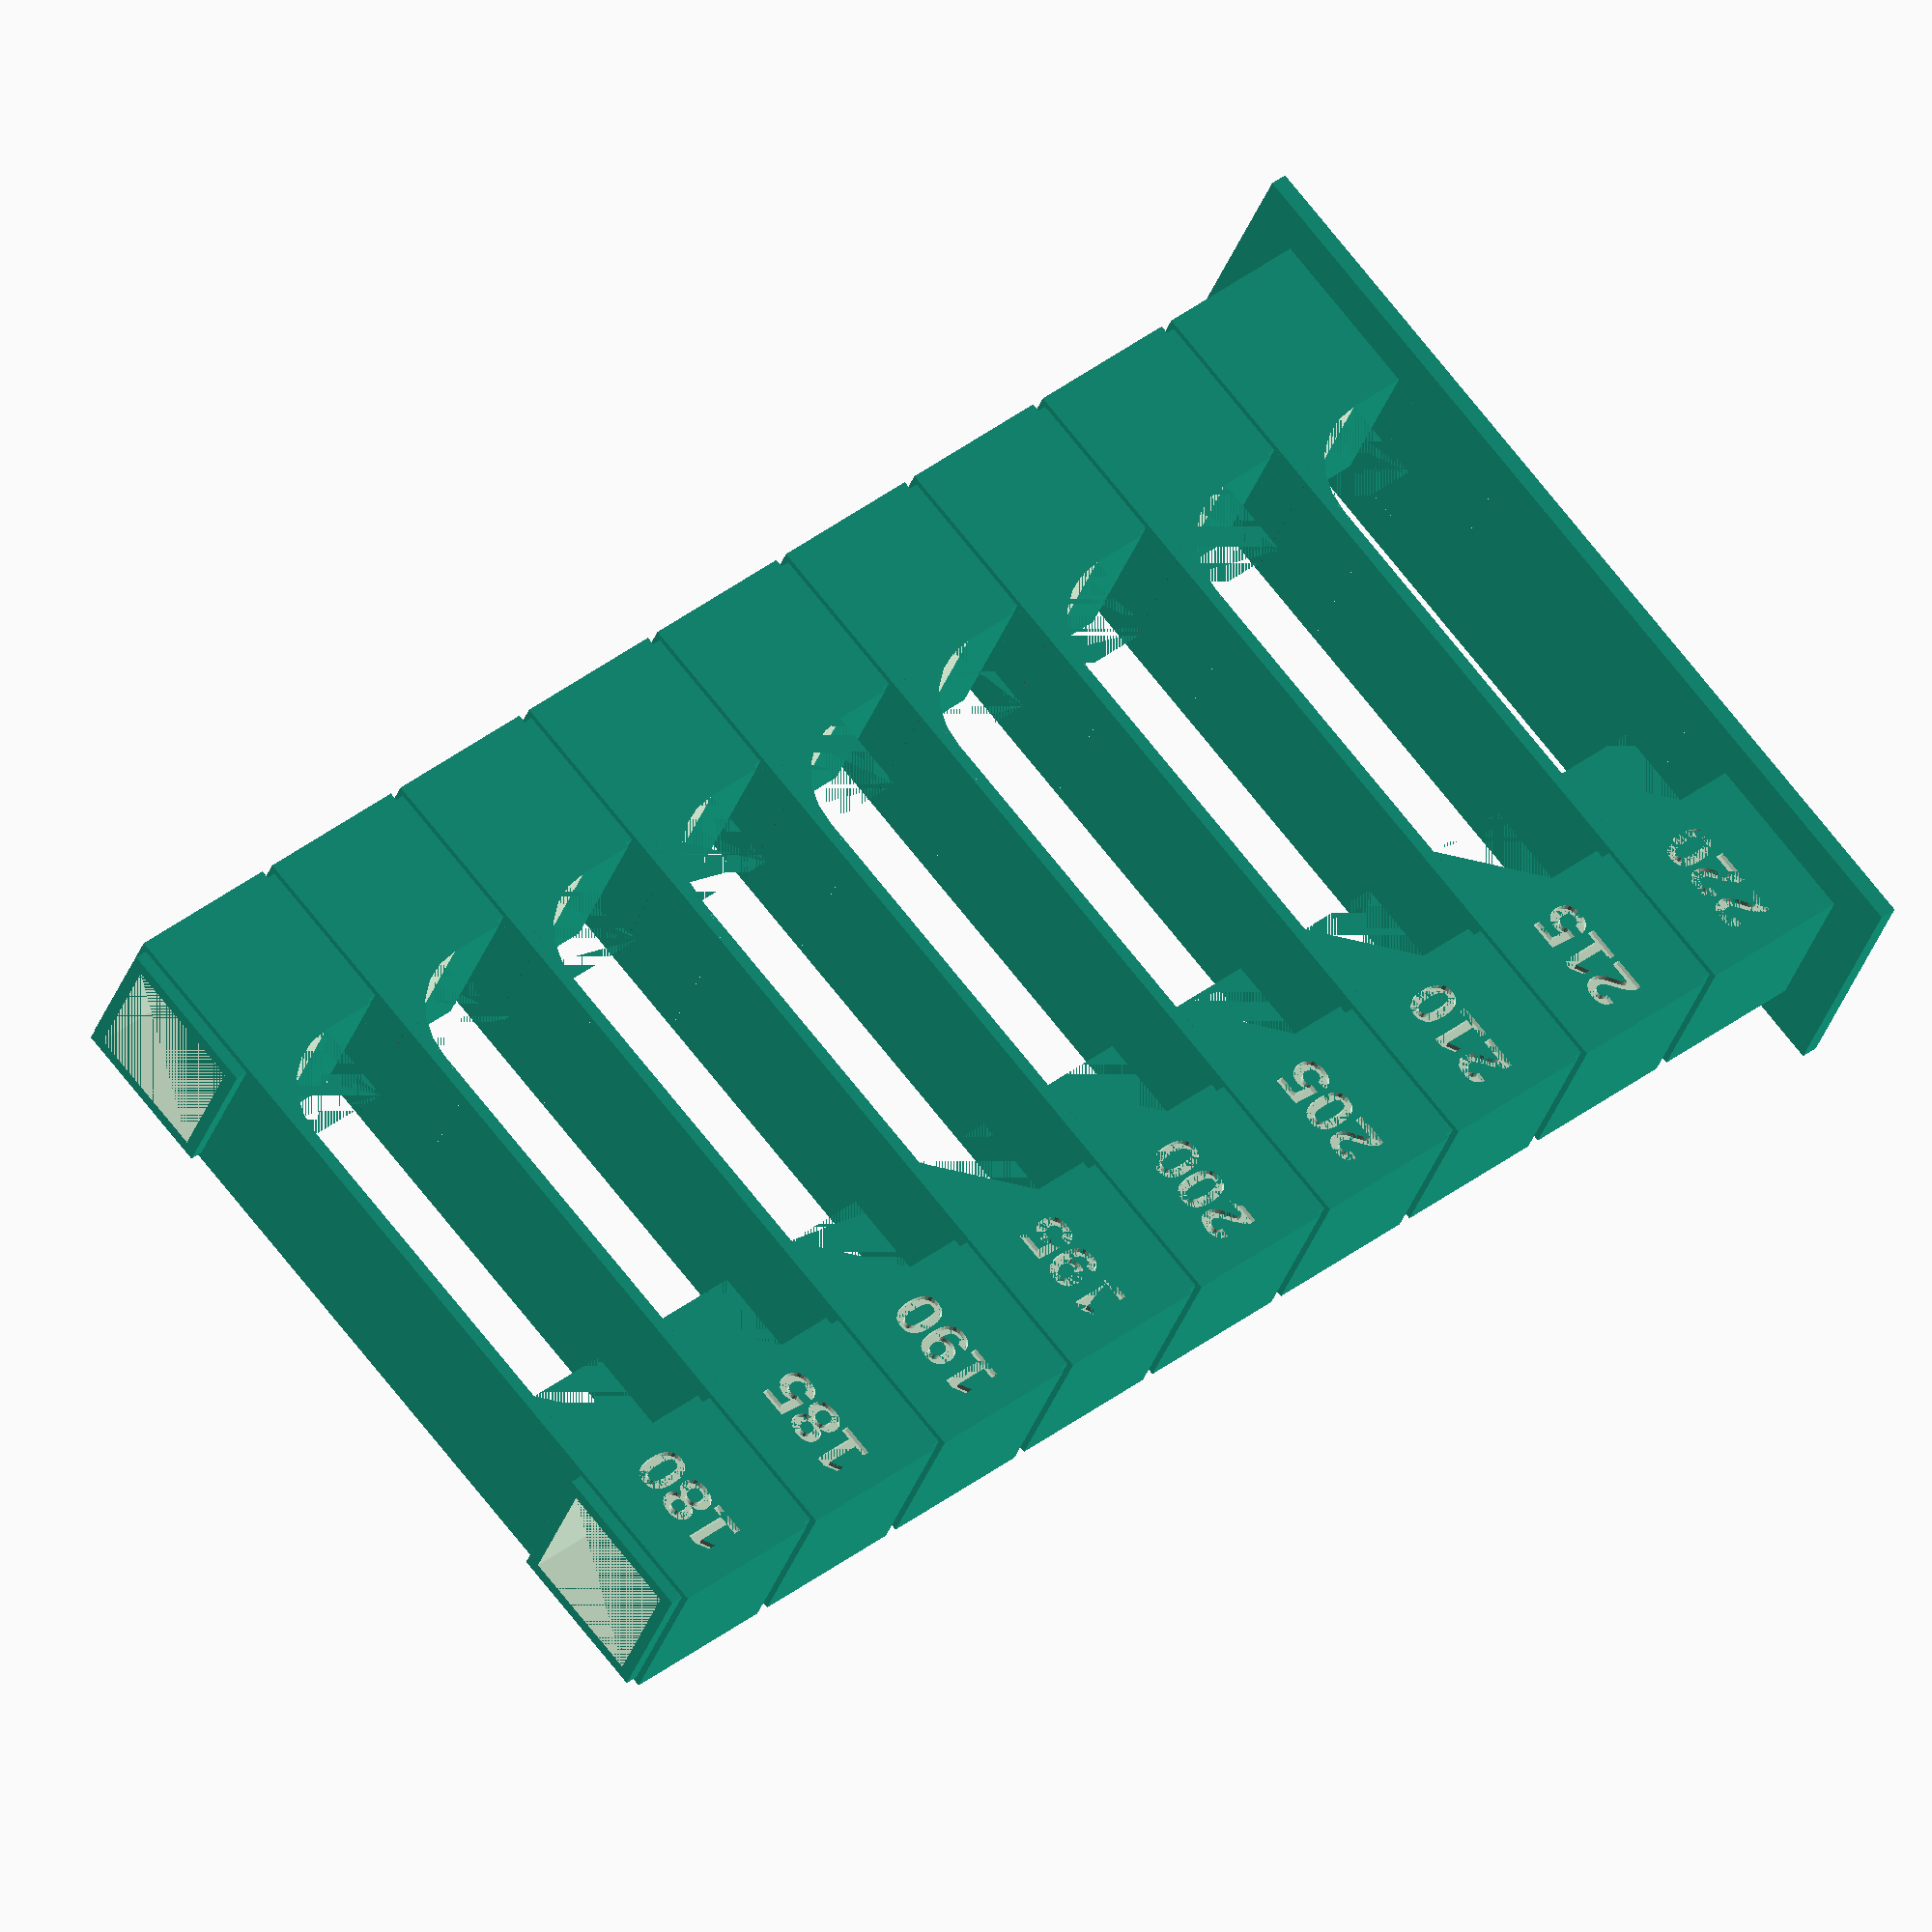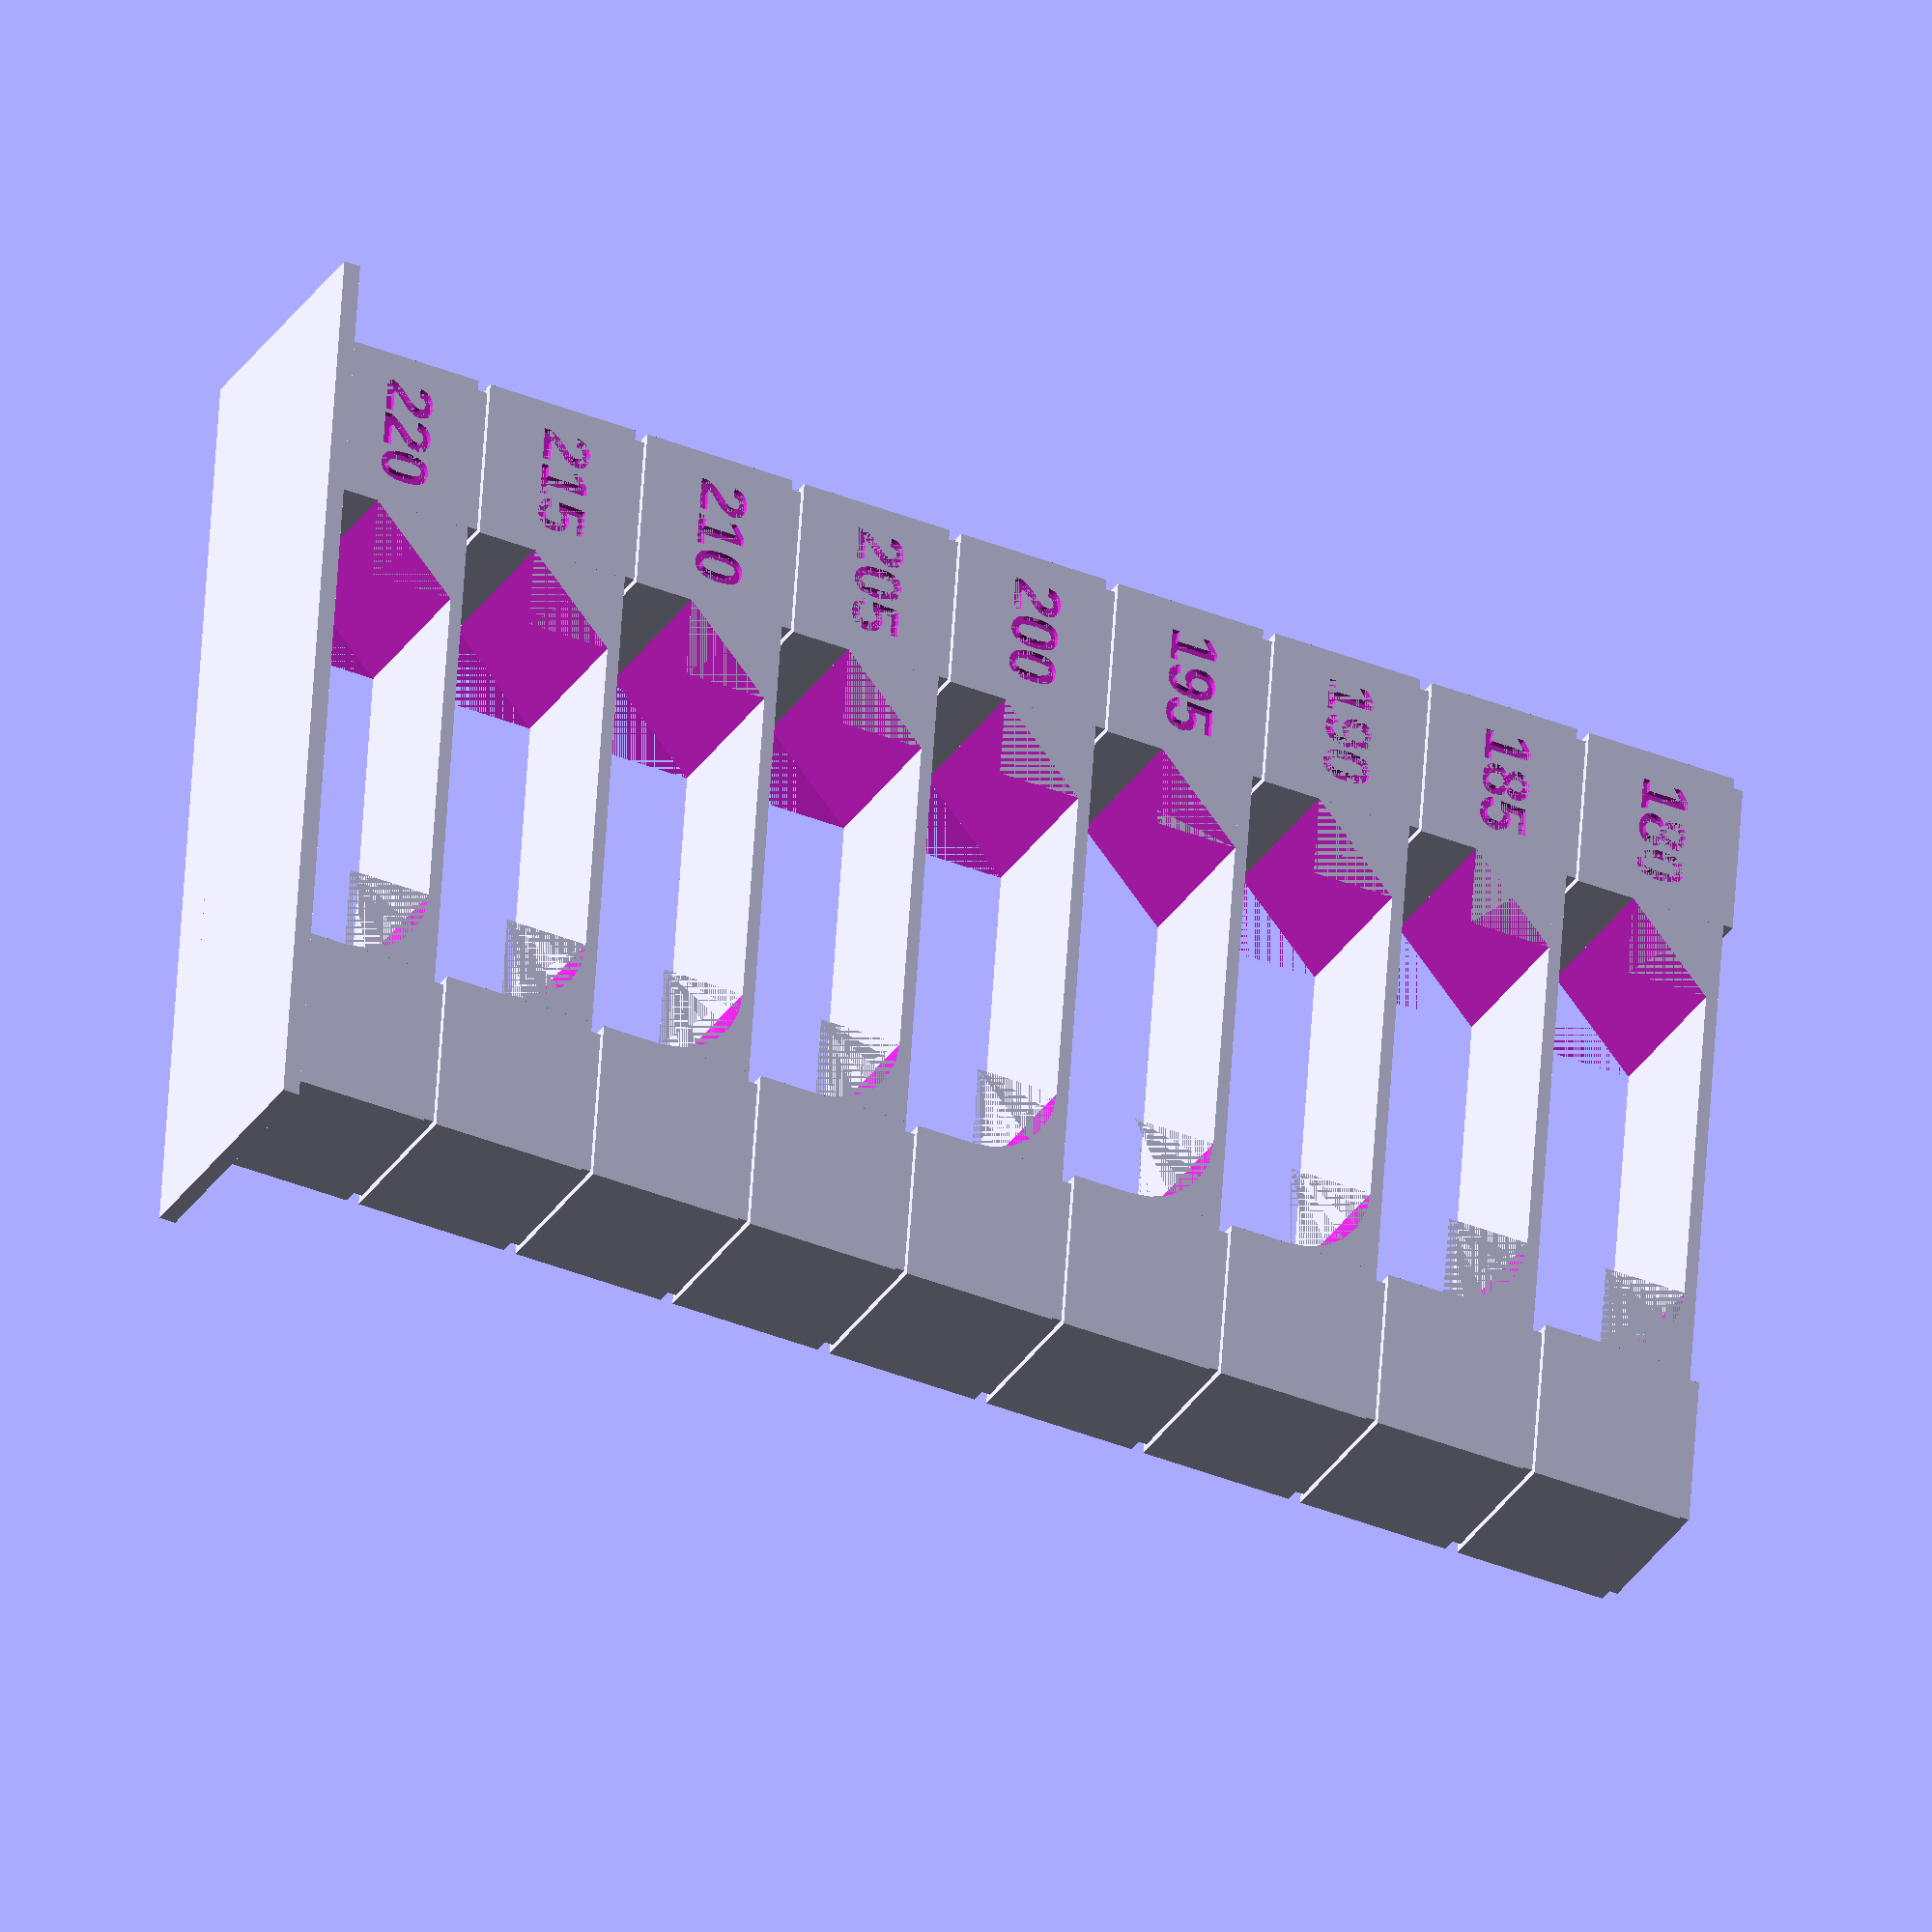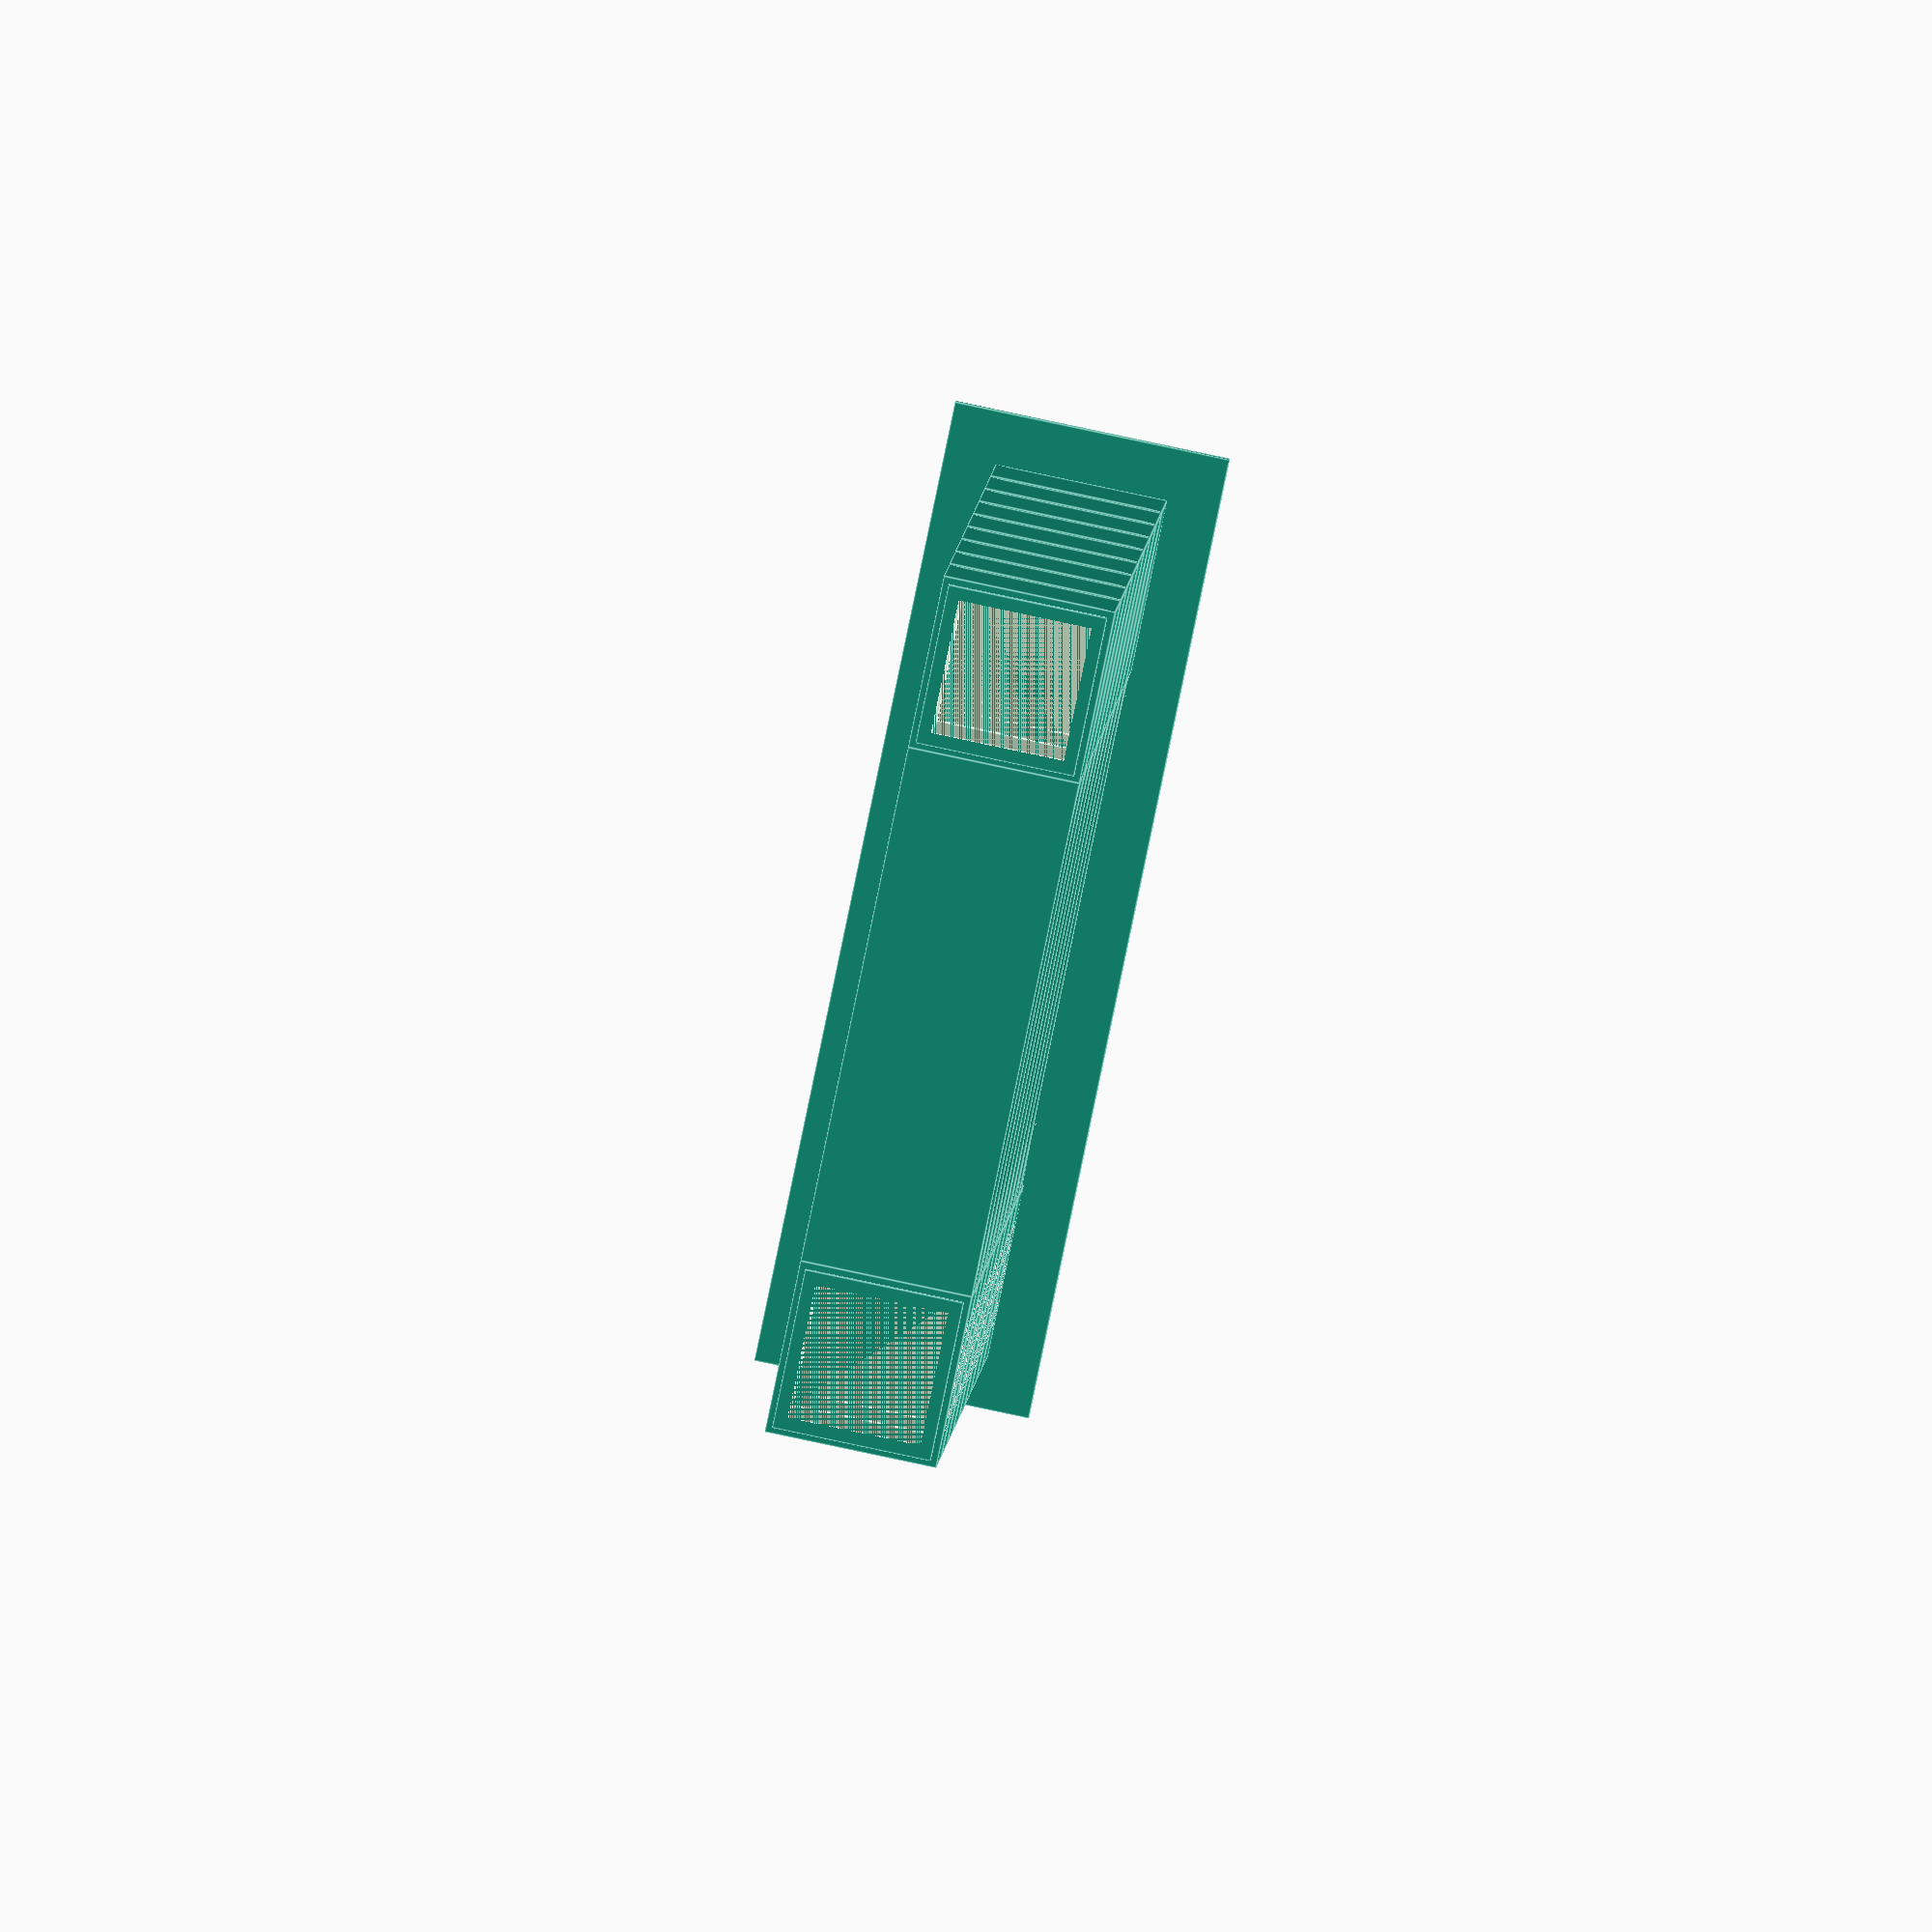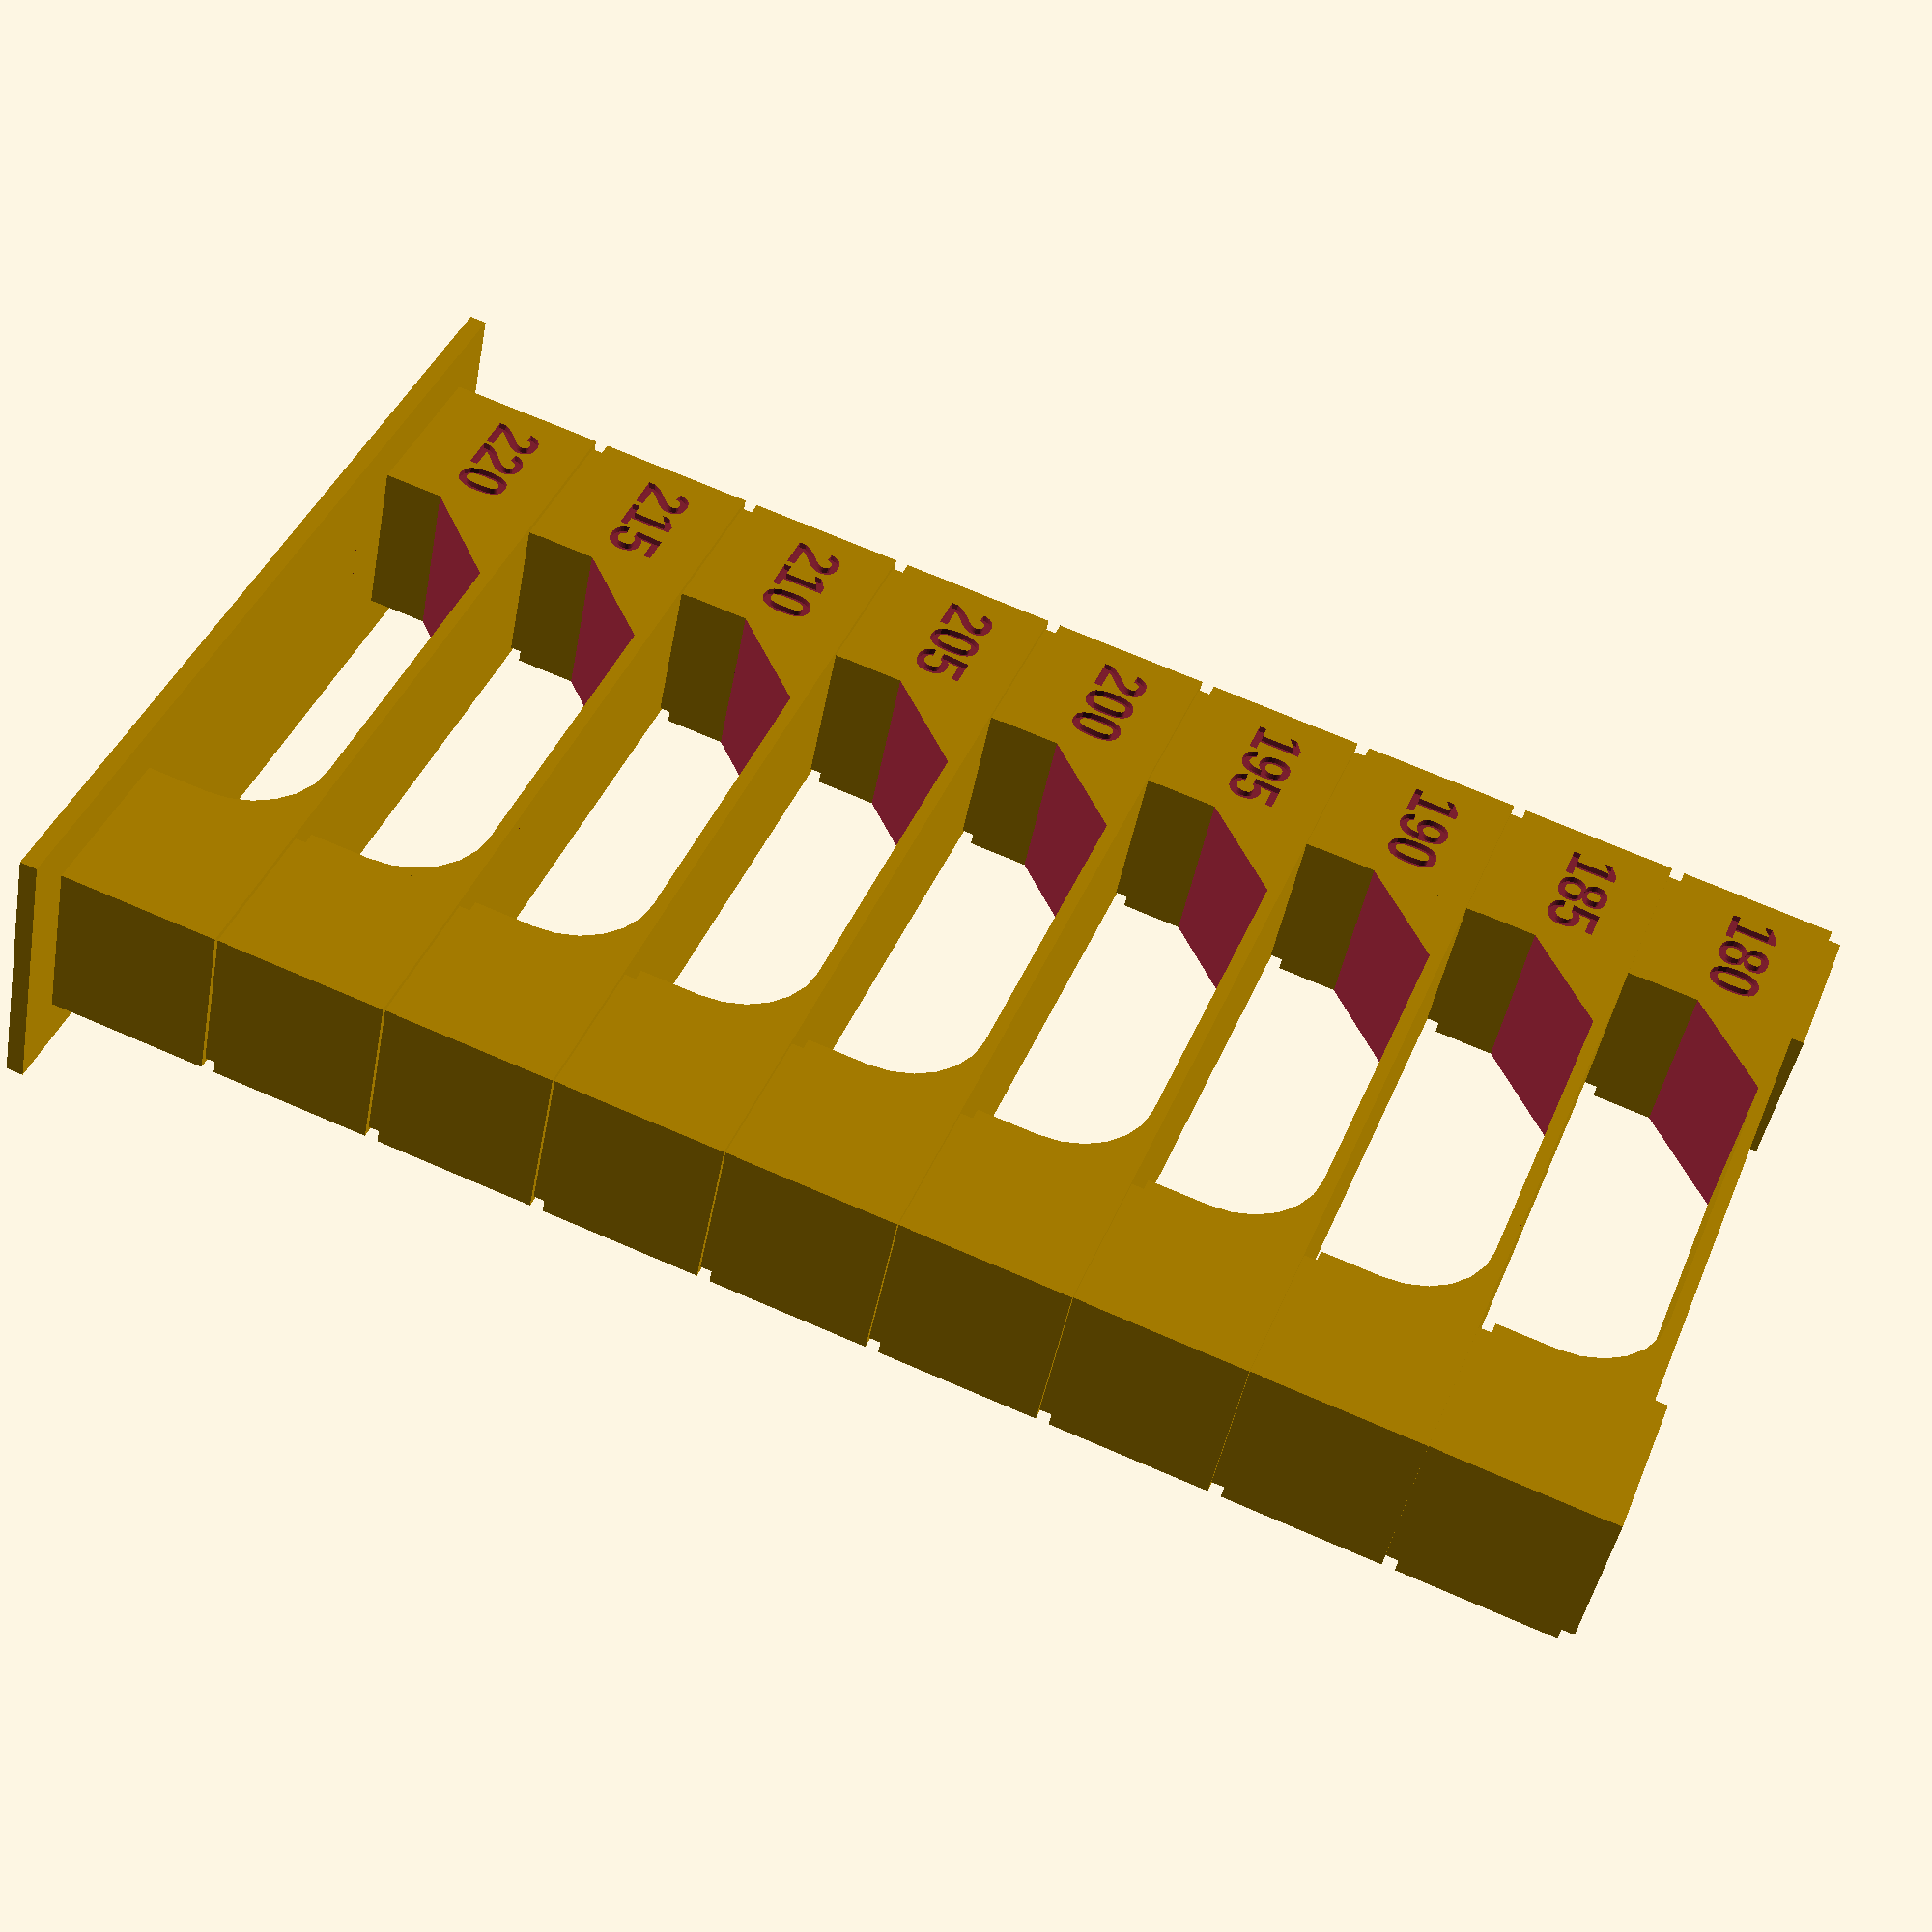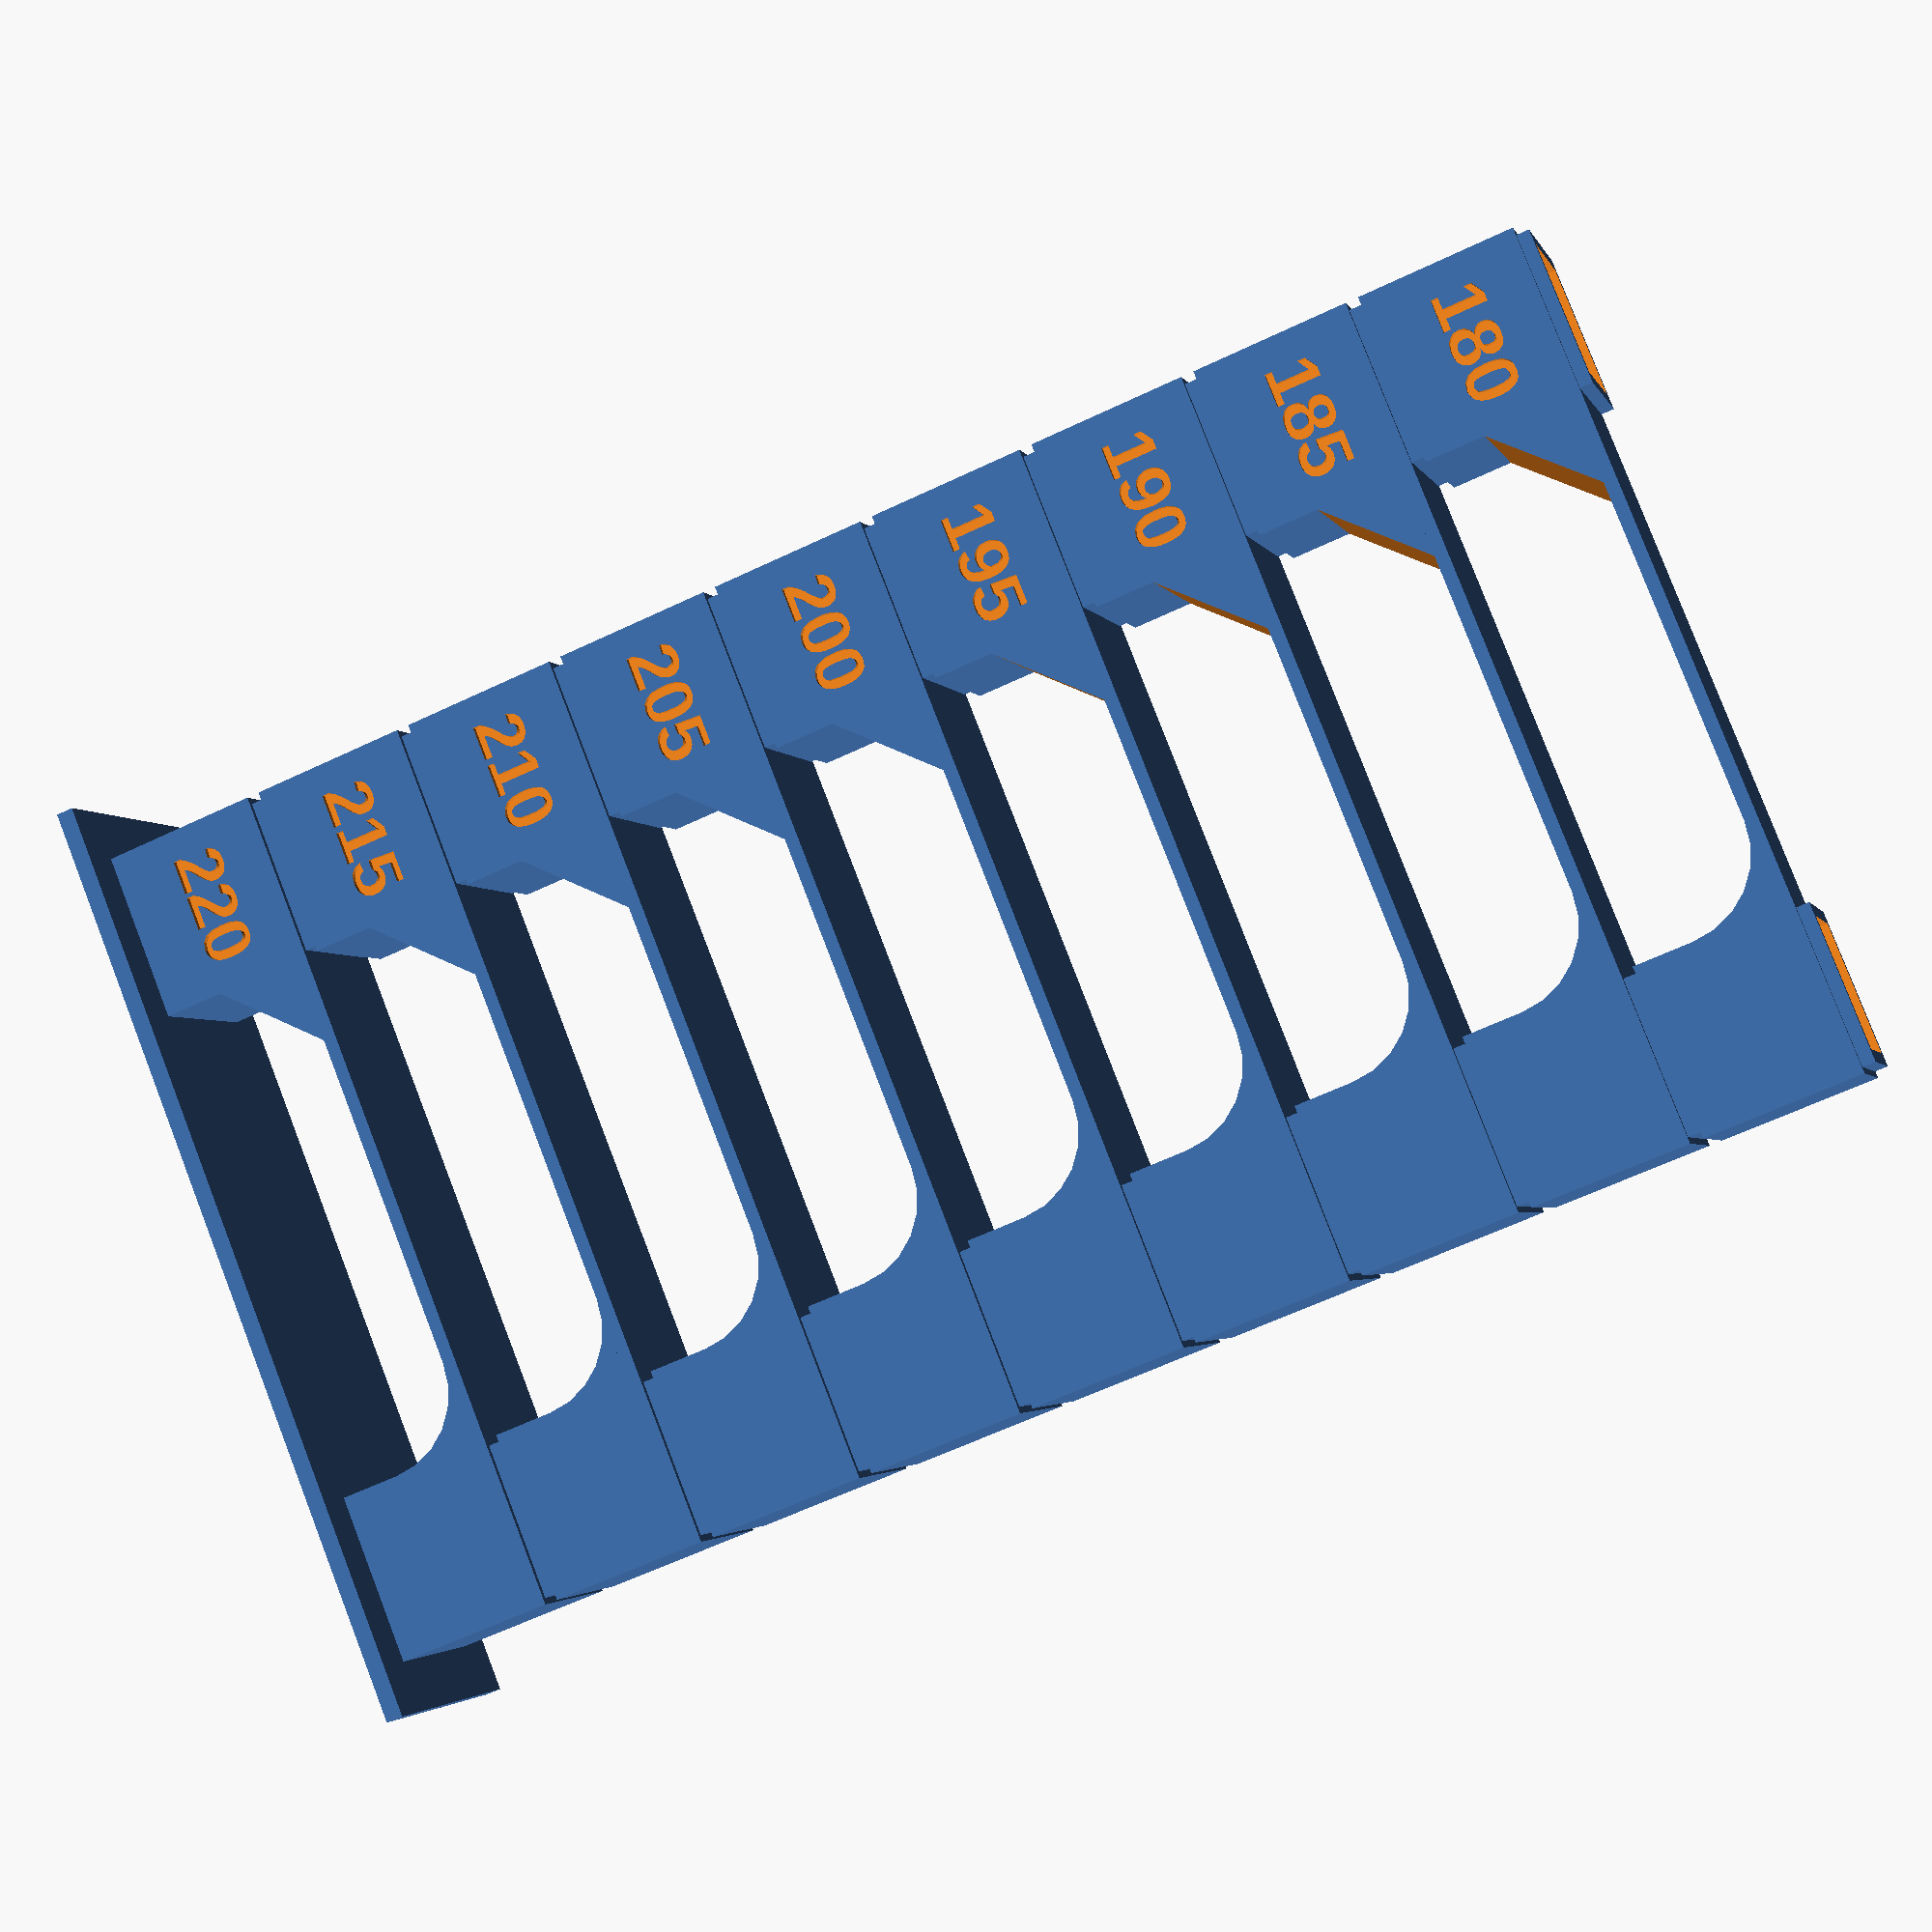
<openscad>
/* [General Parameters] */
// The label to add to the tower
Tower_Label = "";

// The label to add the to right column
Column_Label = "";

// The starting value (temperature or fan speed)
Starting_Value = 220;

// The ending value (temperature or fan speed) of the tower
Ending_Value = 180;

// The amount to change the value (temperature or fan speed) between sections
Value_Change = -5;

// The height of the base
Base_Height = 0.801;

// The height of each section of the tower
Section_Height = 8.001;



/* [Advanced Parameters] */
// The font to use for tower text
Font = "Arial:style=Bold";

// Should sections be labeled?
Label_Sections = true;

// The height of the section labels in relation to the height of each section
Section_Label_Height_Multiplier = 0.301;

// The height of the tower label in relation to the length of the column
Tower_Label_Height_Multiplier = 0.601;

// The height of the column label in relation to the height of each section
Column_Label_Height_Multiplier = 0.301;

// The thickness of walls in the tower
Wall_Thickness = 0.601;

// The width of the tower as multiples of the section height
Tower_Width_Multiplier = 5.001;

// The value to use for creating the model preview (lower is faster)
Preview_Quality_Value = 24;

// The value to use for creating the final model render (higher is more detailed)
Render_Quality_Value = 24;

// A small value used to improve rendering in preview mode
Iota = 0.001;



/* [Development Parameters] */
// Orient the model for creating a screenshot
Orient_for_Screenshot = false;

// The viewport distance for the screenshot 
Screenshot_Vpd = 140.00;

// The viewport field of view for the screenshot
Screenshot_Vpf = 22.50;

// The viewport rotation for the screenshot
Screenshot_Vpr = [ 75.00, 0.00, 300.00 ];

// The viewport translation for the screenshot
Screenshot_Vpt = [ 0.00, 0.00, 15.00 ];



/* [Calculated parameters] */
// Calculate the rendering quality
$fn = $preview ? Preview_Quality_Value : Render_Quality_Value;

// Ensure the value change has the correct sign
Value_Change_Corrected = Ending_Value > Starting_Value
    ? abs(Value_Change)
    : -abs(Value_Change);

// Determine how many sections to generate
Section_Count = ceil(abs(Ending_Value - Starting_Value) / abs(Value_Change) + 1);

// Determine the size (width and length) of each column cube
Cube_Size = Section_Height;

// Determine the size (width and length) of the inset cap at the top of each column cube
Cap_Size = Cube_Size - Wall_Thickness;

// Determine the height of the inset cap at the top of each column cube
Cap_Height = Wall_Thickness;

// Determine the bridge thickness
Bridge_Thickness = Wall_Thickness;

// Determine the size (width and height) of the supports on either side of the bridge
Support_Size = Cube_Size/2;

// Calculate the width (in the x direction) of the tower
Tower_Width = Cube_Size*Tower_Width_Multiplier;

// Calculate the length (in the y direction) of the tower
Tower_Length = Cube_Size;

// Calculate the amount to expand the base beyond the size of the tower
Base_Extension = Wall_Thickness*4;

// Calculate the width (in the x direction) of the base of the tower
Base_Width = Tower_Width + Base_Extension*2;

// Calculate the length (in the y direction) of the base of the tower
Base_Length = Tower_Length + Base_Extension*2;

// Calculate the font size
Section_Label_Font_Size = Cube_Size * Section_Label_Height_Multiplier;
Tower_Label_Font_Size = Cube_Size * Tower_Label_Height_Multiplier;
Column_Label_Font_Size = Cube_Size * Column_Label_Height_Multiplier; 

// Calculate the depth of the labels
Label_Depth = Wall_Thickness/2;



// Generate the model
module Generate_Model()
{
    // Generate the base of the tower independantly of the tower sections
    module Generate_Base()
    {
        translate([-Base_Width/2, -Base_Length/2, 0])
            cube([Base_Width, Base_Length, Base_Height]);
    }


    // Generate the tower proper by iteritively generating a section for each retraction value
    module Generate_Tower()
    {
        // Create each section
        for (section = [0: Section_Count - 1])
        {
            // Determine the value for this section
            value = Starting_Value + (Value_Change_Corrected * section);

            // Determine the offset of the section
            z_offset = section*Section_Height;

            // Generate the section itself and move it into place
            translate([0, 0, z_offset])
                Generate_Section(str(value));
        }
    }



    // Generate a single section of the tower with a given label
    module Generate_Section(label)
    {
        difference()
        {
            union()
            {
                // Generate the columns on either side of the tower
                for(x_offset = [-Tower_Width/2 + Cube_Size/2, Tower_Width/2 - Cube_Size/2])
                translate([x_offset, 0, 0])
                    Generate_SectionColumn();

                // Generate the bridge at the top of the section
                Generate_SectionBridge();

                // Generate the angled supports for the bridge
                Generate_LeftBridgeSupport();
                Generate_RightBridgeSupport();
            }

            // Carve out the label for this section
            if (Label_Sections)
                Generate_SectionLabel(label);
        }
    }



    // Generate the columns on either side of the section
    module Generate_SectionColumn()
    {
        hollow_size = Cube_Size - Wall_Thickness*3;

        difference()
        {
            union()
            {
                // Create the main body of the column
                translate([-Cube_Size/2, -Cube_Size/2, 0])
                    cube([Cube_Size, Cube_Size, Cube_Size - Cap_Height]);

                // Create inset caps on top of the column
                translate([-Cap_Size/2, -Cap_Size/2, Cube_Size - Cap_Height])
                    cube([Cap_Size, Cap_Size, Cap_Height]);
            }

            // Hollow out the inside of the column
            translate([-hollow_size/2, -hollow_size/2, -Iota])
                cube([hollow_size, hollow_size, Cube_Size + Iota*2]);
        }
    }



    // Generate a bridge connecting the two section columns
    module Generate_SectionBridge()
    {
        // Generate the bridge proper
        translate([-Tower_Width/2 + Cube_Size, -Cube_Size/2, Cube_Size - Bridge_Thickness - Cap_Height])
            cube([Tower_Width - Cube_Size*2, Cube_Size, Bridge_Thickness]);
    }



    // Generate an angled bridge support on the left side of a section
    module Generate_LeftBridgeSupport()
    {
        // Generate the left bridge support
        translate([-Tower_Width/2 + Cube_Size, 0, Cube_Size - Support_Size - Cap_Height - Bridge_Thickness])
        difference()
        {
            // Solid cube support
            translate([0, -Cube_Size/2, 0])
                cube([Support_Size, Cube_Size, Support_Size]);

            // Chop the cube off at a 45 degree angle
            angled_height = sqrt(pow(Support_Size, 2)*2);
            translate([0, -Cube_Size/2, 0])
            rotate([0, 45, 0])
            translate([-Iota, -Iota, 0])
                cube([Support_Size, Cube_Size + Iota*2, angled_height]);
        }
    }



    // Generate a curved bridge support on the right side of a section
    module Generate_RightBridgeSupport()
    {
        // Generate the left bridge support
        translate([Tower_Width/2 - Cube_Size, 0, Cube_Size - Support_Size - Cap_Height - Bridge_Thickness])
        difference()
        {
            // Solid cube support
            translate([-Support_Size, -Cube_Size/2, 0])
                cube([Support_Size, Cube_Size, Support_Size]);

            // Round out this support
            translate([-Support_Size, 0, 0])
            rotate([90, 0, 0])
                cylinder(r=Support_Size, Cube_Size + Iota*2, center=true);
        }
    }



    // Generate the text that will be carved into the square section column
    module Generate_SectionLabel(label)
    {
        translate([-Tower_Width/2 + Cube_Size/2, -Cube_Size/2 - Iota, Cube_Size/2])
        rotate([90, 0, 0])
        translate([0, 0, -Label_Depth])
        linear_extrude(Label_Depth + Iota)
            text(text=label, font=Font, size=Section_Label_Font_Size, halign="center", valign="center");
    }



    // Generate the text that will be carved along the left side of the tower
    module Generate_TowerLabel(label)
    {
        translate([-Tower_Width/2 - Iota, 0, Cube_Size/2])
        rotate([90, -90, -90])
        translate([0, 0, -Label_Depth])
        linear_extrude(Label_Depth + Iota)
            text(text=label, font=Font, size=Tower_Label_Font_Size, halign="left", valign="center");
    }



    // Generate the curved text that will be carved into the first rounded section column
    module Generate_ColumnLabel(label)
    {
        translate([Tower_Width/2 - Cube_Size/2, -Cube_Size/2 - Iota, Cube_Size/2])
        rotate([90, 0, 0])
        translate([0, 0, -Label_Depth])
        linear_extrude(Label_Depth + Iota)
            text(text=label, font=Font, size=Column_Label_Font_Size, halign="center", valign="center");
    }



    module Generate()
    {
        // Add the base
        Generate_Base();

        difference()
        {
            // set the tower on top of the base
            translate([0, 0, Base_Height])
                Generate_Tower();

            // Create the tower label
            Generate_TowerLabel(Tower_Label);

            // Create the column label
            Generate_ColumnLabel(Column_Label);
        }
    }



    Generate();
}



// Generate the model
Generate_Model();

// Orient the viewport
$vpd = Orient_for_Screenshot ? Screenshot_Vpd : $vpd;
$vpf = Orient_for_Screenshot ? Screenshot_Vpf : $vpf;
$vpr = Orient_for_Screenshot ? Screenshot_Vpr : $vpr;
$vpt = Orient_for_Screenshot ? Screenshot_Vpt : $vpt;

</openscad>
<views>
elev=319.3 azim=204.3 roll=47.1 proj=o view=wireframe
elev=219.5 azim=262.0 roll=296.5 proj=o view=solid
elev=355.9 azim=281.8 roll=1.9 proj=o view=edges
elev=290.0 azim=207.1 roll=293.5 proj=p view=wireframe
elev=60.4 azim=35.2 roll=296.1 proj=p view=solid
</views>
